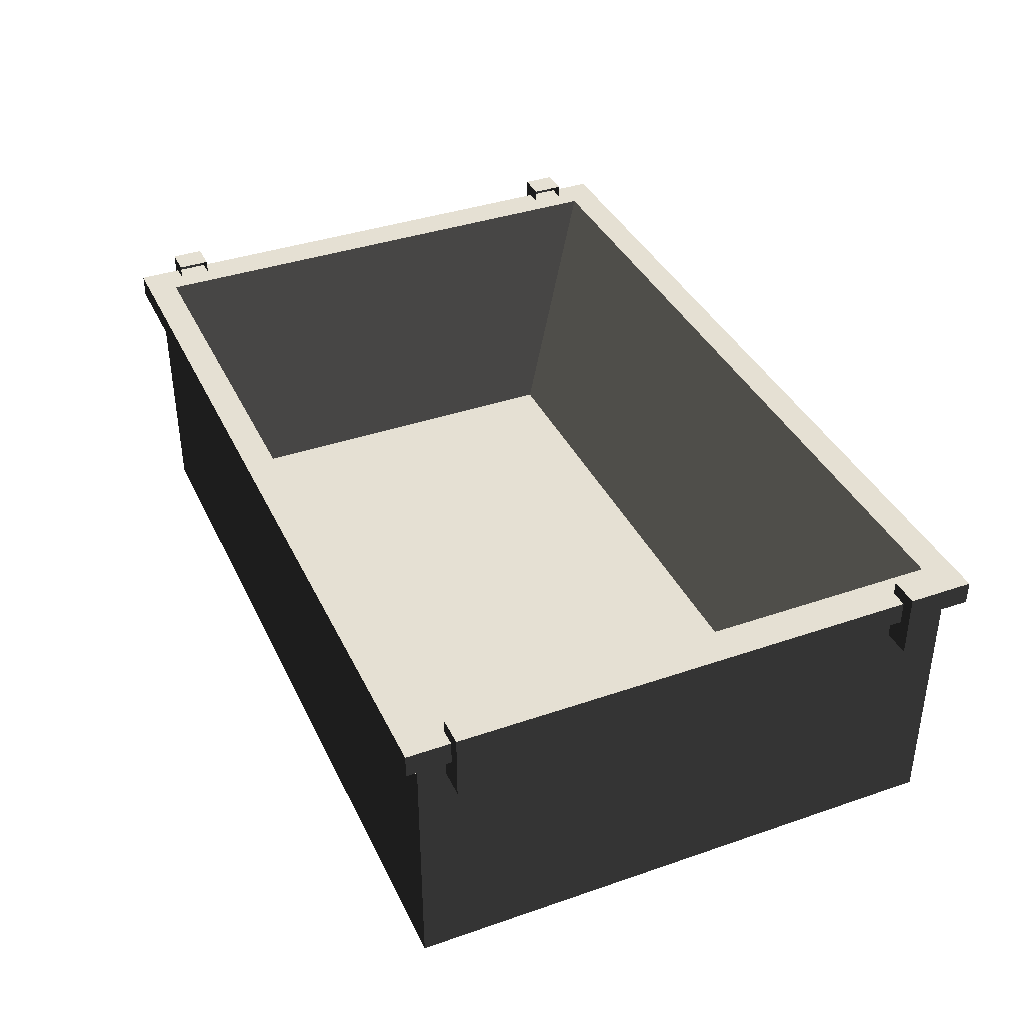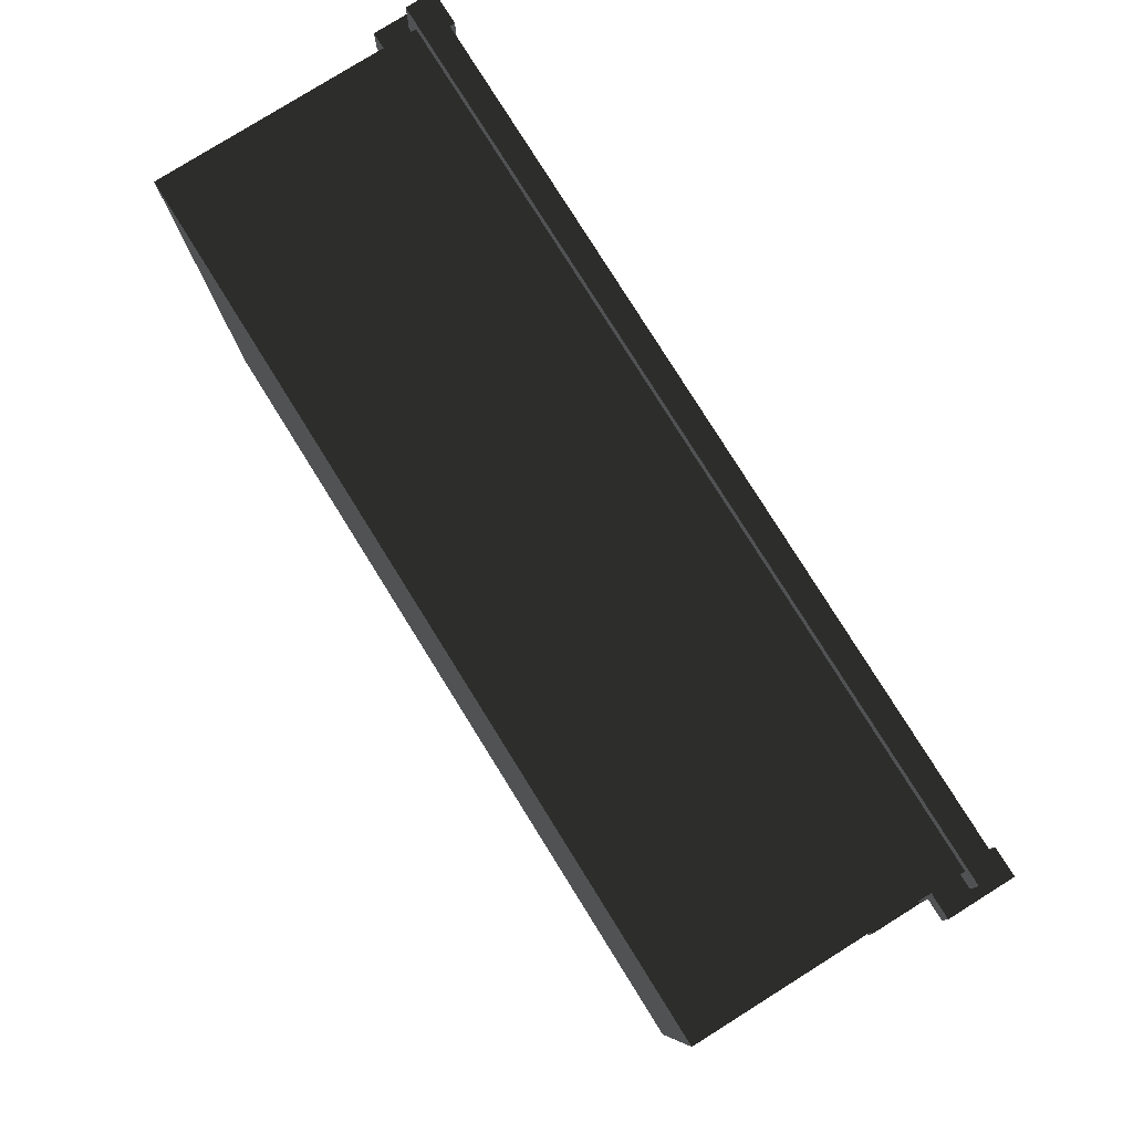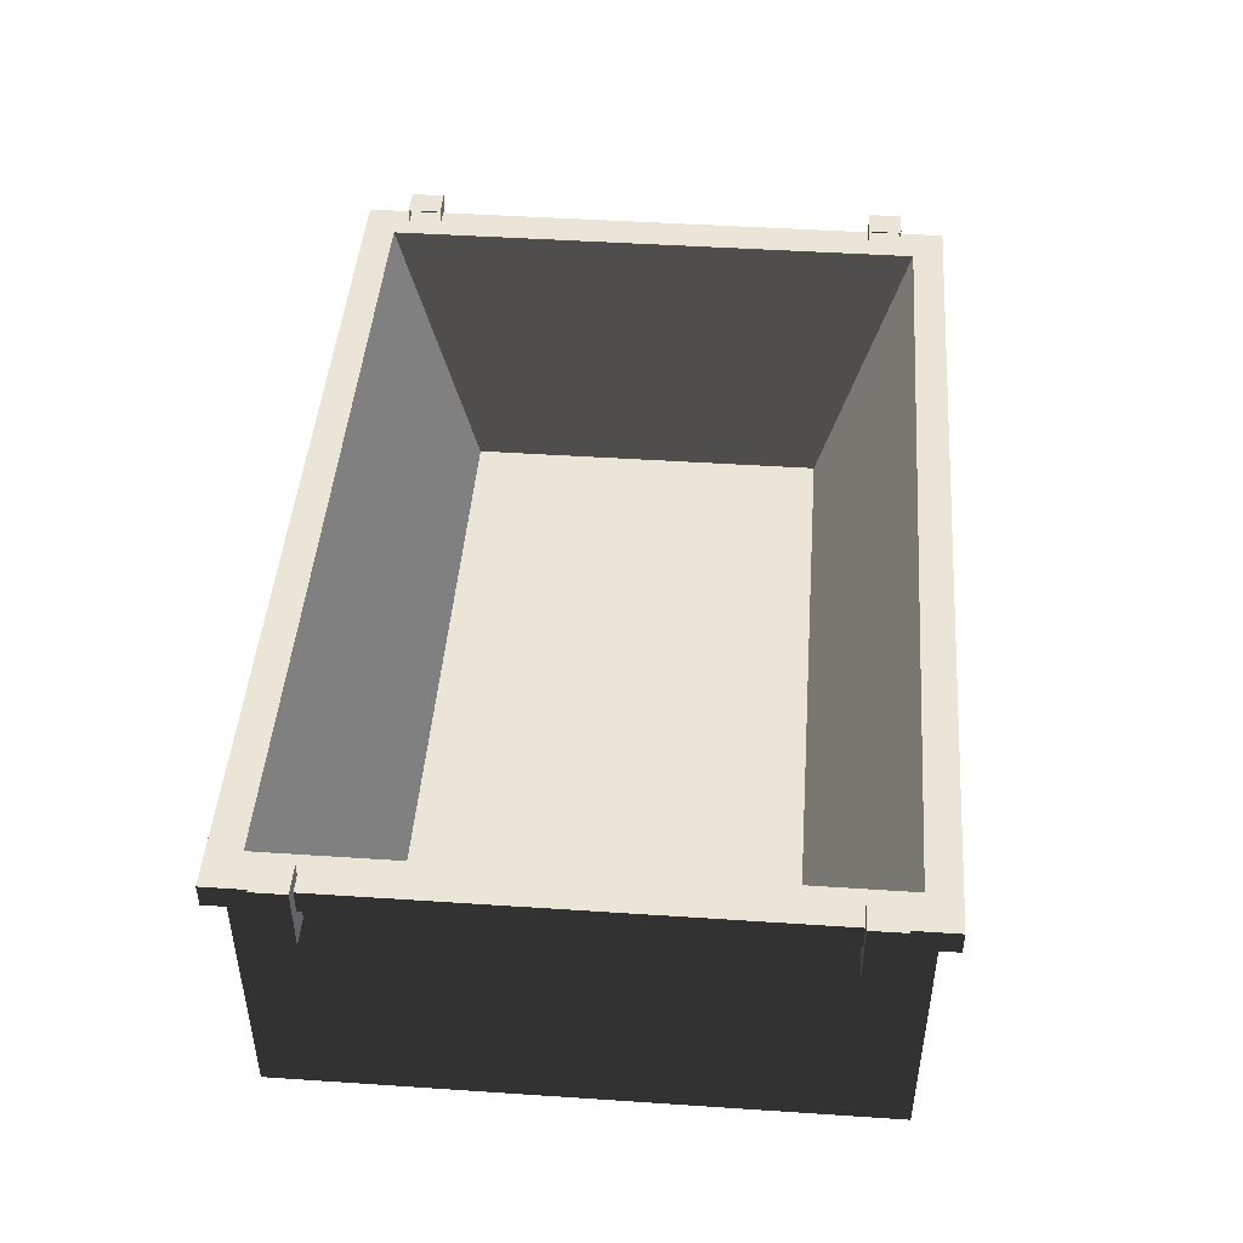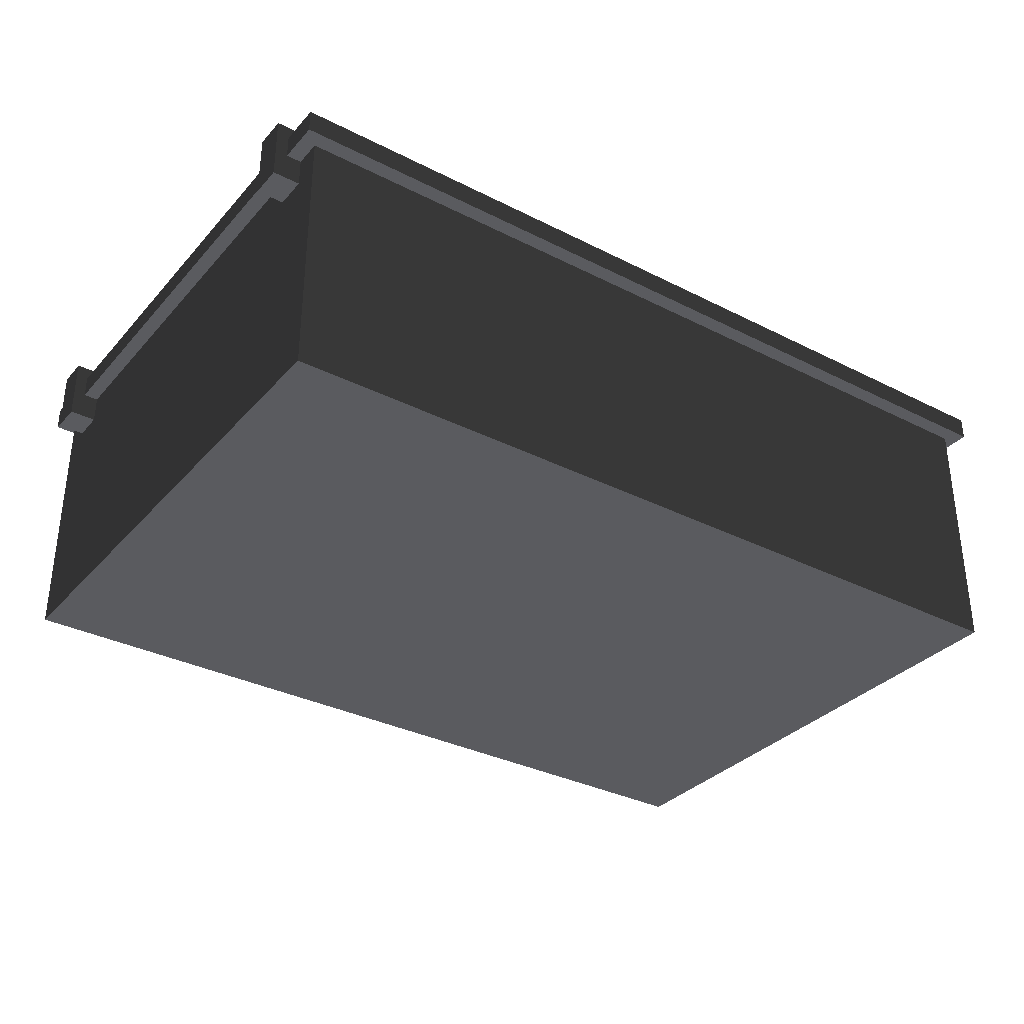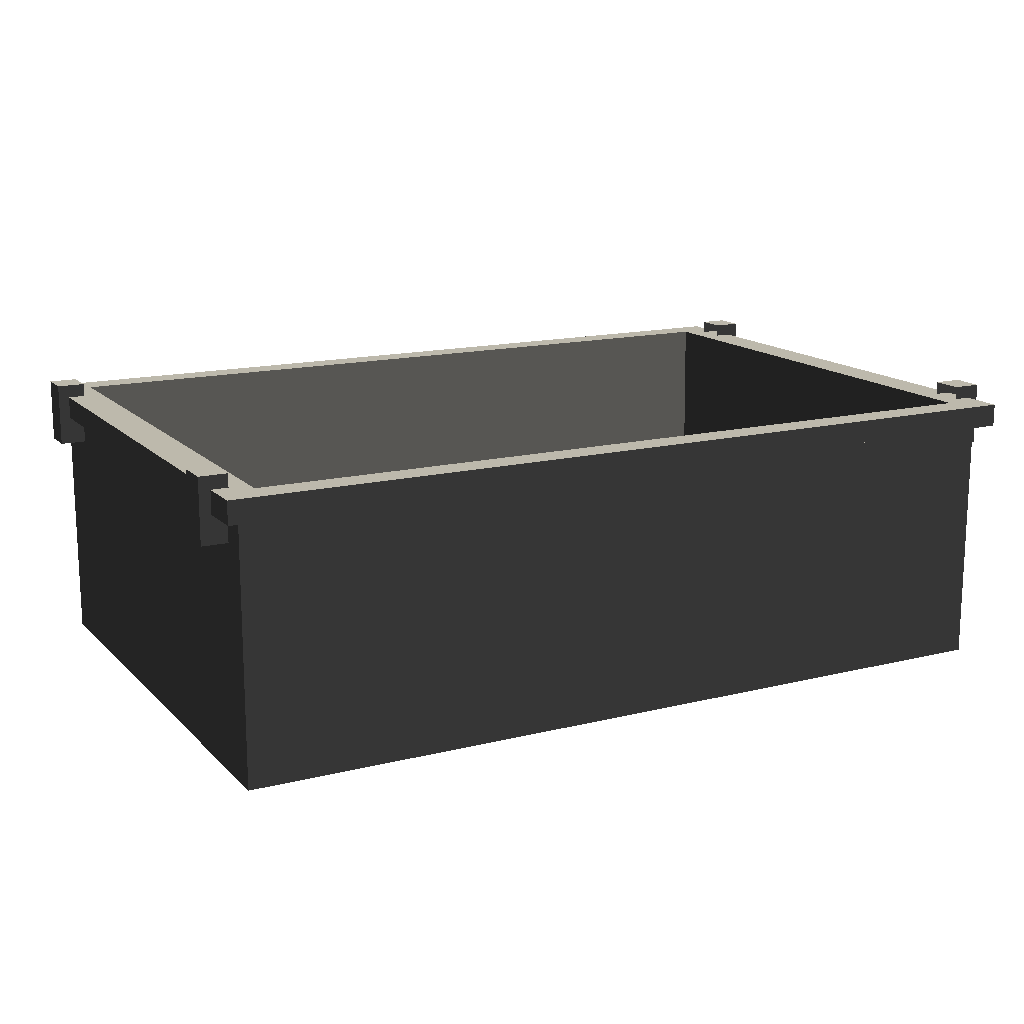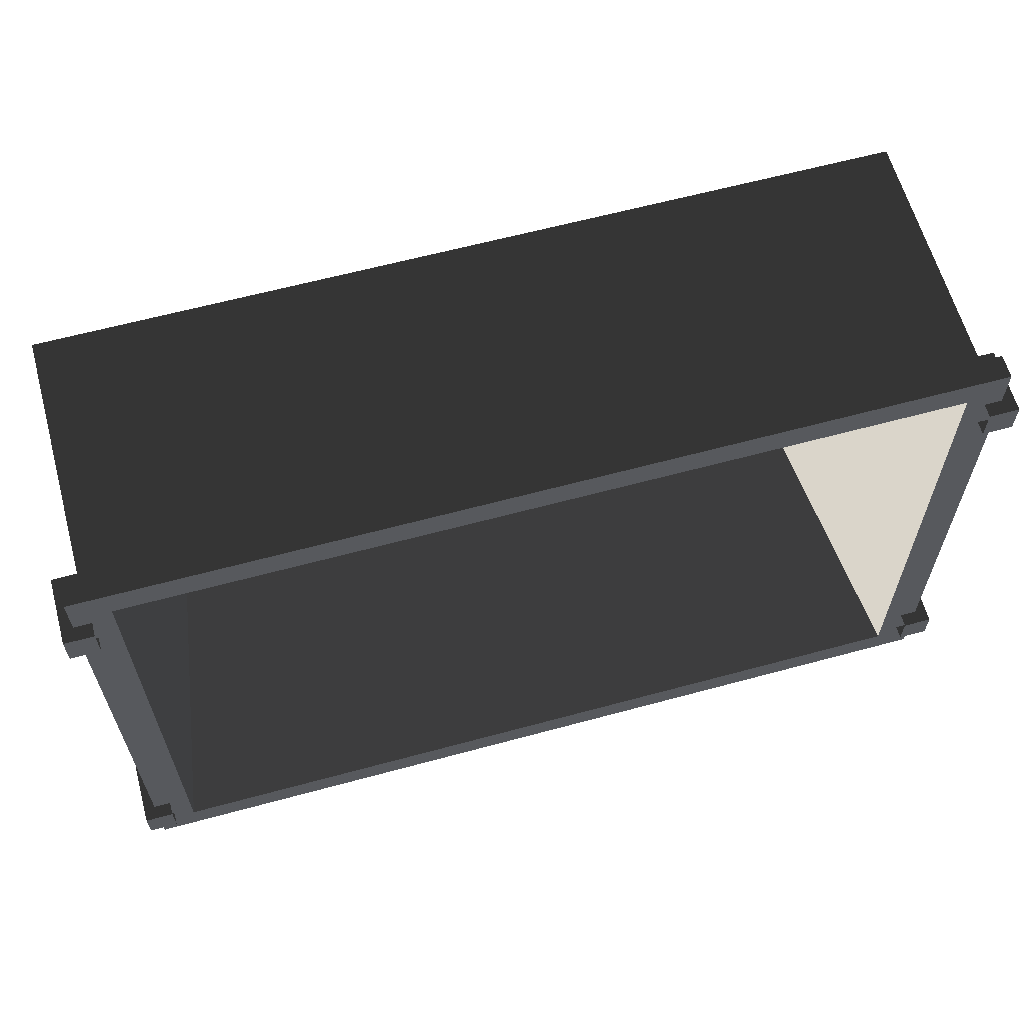
<metadata>
{"format":"obj","ext":"obj","renderer":"f3d","projection":"perspective","resolution":1024,"background":"white","views":[{"elev":38.2,"azim":-113.6,"up":"+Y"},{"elev":79.4,"azim":58.0,"up":"+Z"},{"elev":45.8,"azim":-85.6,"up":"+Y"},{"elev":-33.3,"azim":-34.8,"up":"+Y"},{"elev":15.0,"azim":152.0,"up":"+Y"},{"elev":62.3,"azim":164.6,"up":"+Z"}]}
</metadata>
<code>
v 0.4982 0.3501 -0.257
v 0.5317 0.3501 -0.257
v 0.5317 0.3501 -0.2949
v 0.4982 0.3501 -0.2949
v 0.5317 0.3501 -0.257
v 0.5317 0.2734 -0.257
v 0.5317 0.2734 -0.2949
v 0.5317 0.3501 -0.2949
v 0.5317 0.2734 -0.257
v 0.4982 0.2734 -0.257
v 0.4982 0.2734 -0.2949
v 0.5317 0.2734 -0.2949
v 0.4982 0.2734 -0.2949
v 0.4982 0.3501 -0.2949
v 0.5317 0.3501 -0.2949
v 0.5317 0.2734 -0.2949
v 0.5317 0.2734 -0.257
v 0.5317 0.3501 -0.257
v 0.4982 0.3501 -0.257
v 0.4982 0.2734 -0.257
v 0.4982 0.3501 0.2954
v 0.5317 0.3501 0.2954
v 0.5317 0.3501 0.2575
v 0.4982 0.3501 0.2575
v 0.5317 0.3501 0.2954
v 0.5317 0.2734 0.2954
v 0.5317 0.2734 0.2575
v 0.5317 0.3501 0.2575
v 0.5317 0.2734 0.2954
v 0.4982 0.2734 0.2954
v 0.4982 0.2734 0.2575
v 0.5317 0.2734 0.2575
v 0.4982 0.2734 0.2575
v 0.4982 0.3501 0.2575
v 0.5317 0.3501 0.2575
v 0.5317 0.2734 0.2575
v 0.5317 0.2734 0.2954
v 0.5317 0.3501 0.2954
v 0.4982 0.3501 0.2954
v 0.4982 0.2734 0.2954
v -0.5317 0.2734 -0.257
v -0.5317 0.3501 -0.257
v -0.5317 0.3501 -0.2949
v -0.5317 0.2734 -0.2949
v -0.5317 0.3501 -0.257
v -0.4969 0.3501 -0.257
v -0.4969 0.3501 -0.2949
v -0.5317 0.3501 -0.2949
v -0.4969 0.2734 -0.257
v -0.5317 0.2734 -0.257
v -0.5317 0.2734 -0.2949
v -0.4969 0.2734 -0.2949
v -0.5317 0.2734 -0.2949
v -0.5317 0.3501 -0.2949
v -0.4969 0.3501 -0.2949
v -0.4969 0.2734 -0.2949
v -0.4969 0.2734 -0.257
v -0.4969 0.3501 -0.257
v -0.5317 0.3501 -0.257
v -0.5317 0.2734 -0.257
v -0.5317 0.2734 0.2954
v -0.5317 0.3501 0.2954
v -0.5317 0.3501 0.2575
v -0.5317 0.2734 0.2575
v -0.5317 0.3501 0.2954
v -0.4969 0.3501 0.2954
v -0.4969 0.3501 0.2575
v -0.5317 0.3501 0.2575
v -0.4969 0.2734 0.2954
v -0.5317 0.2734 0.2954
v -0.5317 0.2734 0.2575
v -0.4969 0.2734 0.2575
v -0.5317 0.2734 0.2575
v -0.5317 0.3501 0.2575
v -0.4969 0.3501 0.2575
v -0.4969 0.2734 0.2575
v -0.4969 0.2734 0.2954
v -0.4969 0.3501 0.2954
v -0.5317 0.3501 0.2954
v -0.5317 0.2734 0.2954
v 0.5007 2.842e-14 0.3277
v -0.4993 2.842e-14 0.3277
v -0.4993 2.842e-14 -0.3277
v 0.5007 2.842e-14 -0.3277
v 0.5184 0.3069 0.3461
v 0.5184 0.3343 0.3461
v -0.5171 0.3343 0.3461
v -0.5171 0.3069 0.3461
v -0.5171 0.3069 0.3461
v -0.5171 0.3343 0.3461
v -0.5171 0.3343 -0.3461
v -0.5171 0.3069 -0.3461
v -0.5171 0.3069 -0.3461
v -0.5171 0.3343 -0.3461
v 0.5184 0.3343 -0.3461
v 0.5184 0.3069 -0.3461
v 0.5184 0.3343 0.3461
v 0.5184 0.3069 0.3461
v 0.5184 0.3069 -0.3461
v 0.5184 0.3343 -0.3461
v 0.5007 2.842e-14 0.3277
v 0.5007 0.3069 0.3277
v -0.4993 0.3069 0.3277
v -0.4993 2.842e-14 0.3277
v -0.4993 2.842e-14 0.3277
v -0.4993 0.3069 0.3277
v -0.4993 0.3069 -0.3277
v -0.4993 2.842e-14 -0.3277
v -0.4993 2.842e-14 -0.3277
v -0.4993 0.3069 -0.3277
v 0.5007 0.3069 -0.3277
v 0.5007 2.842e-14 -0.3277
v 0.5007 0.3069 0.3277
v 0.5007 2.842e-14 0.3277
v 0.5007 2.842e-14 -0.3277
v 0.5007 0.3069 -0.3277
v -0.4119 0.04494 0.2113
v 0.4132 0.04494 0.2113
v 0.4132 0.04494 -0.2113
v -0.4119 0.04494 -0.2113
v -0.4734 0.3343 0.3107
v -0.4119 0.04494 0.2113
v -0.4119 0.04494 -0.2113
v -0.4734 0.3343 -0.3107
v -0.4734 0.3343 -0.3107
v -0.4119 0.04494 -0.2113
v 0.4132 0.04494 -0.2113
v 0.4747 0.3343 -0.3107
v 0.4747 0.3343 -0.3107
v 0.4132 0.04494 -0.2113
v 0.4132 0.04494 0.2113
v 0.4747 0.3343 0.3107
v 0.4747 0.3343 0.3107
v 0.4132 0.04494 0.2113
v -0.4119 0.04494 0.2113
v -0.4734 0.3343 0.3107
v 0.5007 0.3343 -0.3277
v 0.4747 0.3343 0.3107
v 0.5007 0.3343 0.3277
v 0.4747 0.3343 -0.3107
v -0.4734 0.3343 0.3107
v -0.4993 0.3343 -0.3277
v -0.4993 0.3343 0.3277
v -0.4734 0.3343 -0.3107
v 0.5007 0.3343 -0.3277
v 0.5184 0.3343 -0.3461
v -0.5171 0.3343 -0.3461
v -0.4993 0.3343 -0.3277
v 0.5007 0.3343 0.3277
v -0.5171 0.3343 0.3461
v 0.5184 0.3343 0.3461
v -0.4993 0.3343 0.3277
v -0.4993 0.3069 -0.3277
v 0.5184 0.3069 -0.3461
v 0.5007 0.3069 -0.3277
v -0.5171 0.3069 -0.3461
v 0.5184 0.3069 0.3461
v -0.4993 0.3069 0.3277
v 0.5007 0.3069 0.3277
v -0.5171 0.3069 0.3461
f 2 3 1
f 3 4 1
f 6 7 5
f 7 8 5
f 10 11 9
f 11 12 9
f 14 15 13
f 15 16 13
f 18 19 17
f 19 20 17
f 22 23 21
f 23 24 21
f 26 27 25
f 27 28 25
f 30 31 29
f 31 32 29
f 34 35 33
f 35 36 33
f 38 39 37
f 39 40 37
f 42 43 41
f 43 44 41
f 46 47 45
f 47 48 45
f 50 51 49
f 51 52 49
f 54 55 53
f 55 56 53
f 58 59 57
f 59 60 57
f 62 63 61
f 63 64 61
f 66 67 65
f 67 68 65
f 70 71 69
f 71 72 69
f 74 75 73
f 75 76 73
f 78 79 77
f 79 80 77
f 82 83 81
f 83 84 81
f 86 87 85
f 87 88 85
f 90 91 89
f 91 92 89
f 94 95 93
f 95 96 93
f 98 99 97
f 99 100 97
f 102 103 101
f 103 104 101
f 106 107 105
f 107 108 105
f 110 111 109
f 111 112 109
f 114 115 113
f 115 116 113
f 118 119 117
f 119 120 117
f 122 123 121
f 123 124 121
f 126 127 125
f 127 128 125
f 130 131 129
f 131 132 129
f 134 135 133
f 135 136 133
f 138 139 137
f 140 138 137
f 138 141 139
f 140 137 142
f 141 143 139
f 144 140 142
f 141 144 143
f 144 142 143
f 146 147 145
f 147 148 145
f 146 145 149
f 147 150 148
f 151 146 149
f 150 152 148
f 151 149 152
f 150 151 152
f 154 155 153
f 156 154 153
f 154 157 155
f 156 153 158
f 157 159 155
f 160 156 158
f 157 160 159
f 160 158 159

</code>
